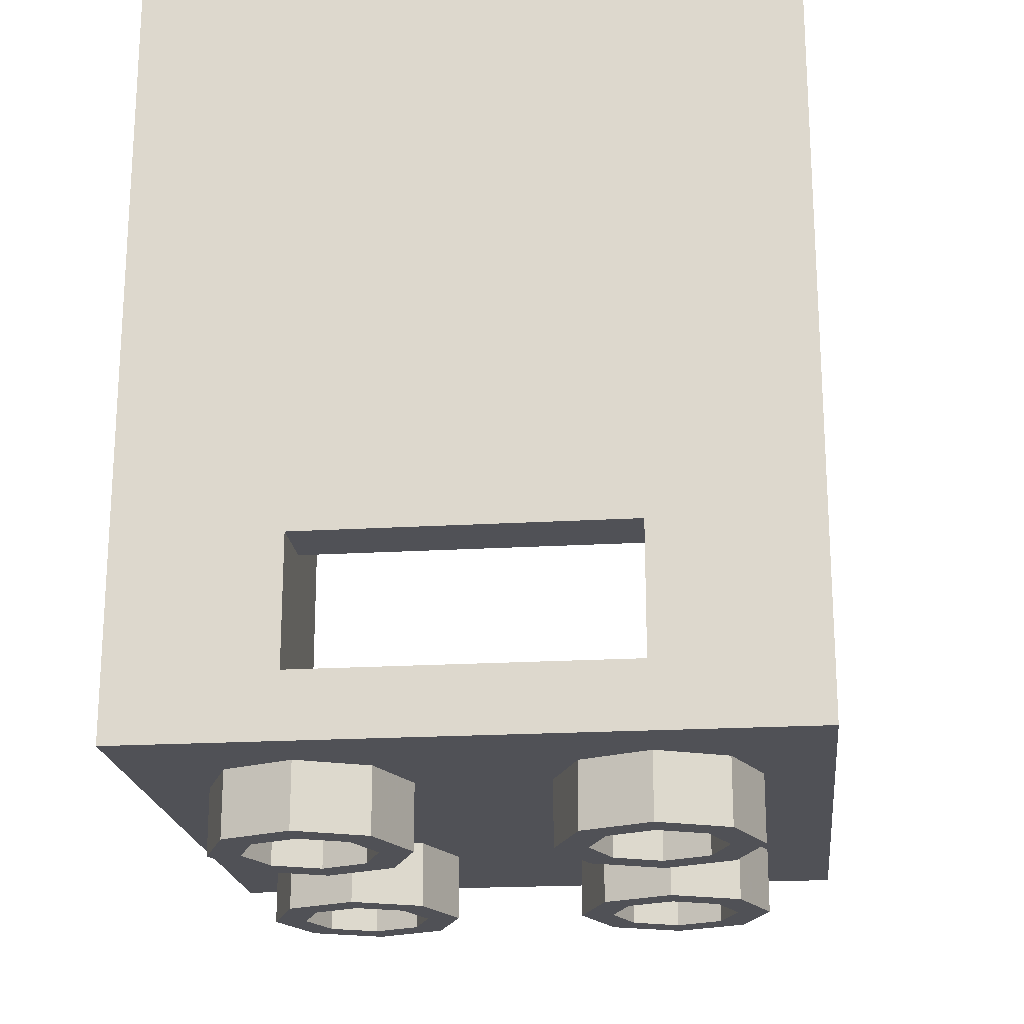
<metadata>
{"format":"obj","ext":"obj","renderer":"f3d","projection":"perspective","resolution":1024,"background":"white","views":[{"elev":-20.4,"azim":6.2,"up":"+Y"}]}
</metadata>
<code>
v 0.2121 2.4 0.2121
v 0.3 2.4 0
v 0.3 2.2 0
v 0.2121 2.2 0.2121
v 0 2.4 0.3
v 0.2121 2.4 0.2121
v 0.2121 2.2 0.2121
v 0 2.2 0.3
v -0.2121 2.4 0.2121
v 0 2.4 0.3
v 0 2.2 0.3
v -0.2121 2.2 0.2121
v -0.3 2.4 0
v -0.2121 2.4 0.2121
v -0.2121 2.2 0.2121
v -0.3 2.2 0
v -0.2121 2.4 -0.2121
v -0.3 2.4 0
v -0.3 2.2 0
v -0.2121 2.2 -0.2121
v 0 2.4 -0.3
v -0.2121 2.4 -0.2121
v -0.2121 2.2 -0.2121
v 0 2.2 -0.3
v 0.2121 2.4 -0.2121
v 0 2.4 -0.3
v 0 2.2 -0.3
v 0.2121 2.2 -0.2121
v 0.3 2.4 0
v 0.2121 2.4 -0.2121
v 0.2121 2.2 -0.2121
v 0.3 2.2 0
v 0.2828 2.4 0.2828
v 0.4 2.4 0
v 0.4 2.2 0
v 0.2828 2.2 0.2828
v 0 2.4 0.4
v 0.2828 2.4 0.2828
v 0.2828 2.2 0.2828
v 0 2.2 0.4
v -0.2828 2.4 0.2828
v 0 2.4 0.4
v 0 2.2 0.4
v -0.2828 2.2 0.2828
v -0.4 2.4 0
v -0.2828 2.4 0.2828
v -0.2828 2.2 0.2828
v -0.4 2.2 0
v -0.2828 2.4 -0.2828
v -0.4 2.4 0
v -0.4 2.2 0
v -0.2828 2.2 -0.2828
v 0 2.4 -0.4
v -0.2828 2.4 -0.2828
v -0.2828 2.2 -0.2828
v 0 2.2 -0.4
v 0.2828 2.4 -0.2828
v 0 2.4 -0.4
v 0 2.2 -0.4
v 0.2828 2.2 -0.2828
v 0.4 2.4 0
v 0.2828 2.4 -0.2828
v 0.2828 2.2 -0.2828
v 0.4 2.2 0
v 0.4 2.4 0
v 0.2828 2.4 0.2828
v 0.2121 2.4 0.2121
v 0.3 2.4 0
v 0.2828 2.4 0.2828
v 0 2.4 0.4
v 0 2.4 0.3
v 0.2121 2.4 0.2121
v 0 2.4 0.4
v -0.2828 2.4 0.2828
v -0.2121 2.4 0.2121
v 0 2.4 0.3
v -0.2828 2.4 0.2828
v -0.4 2.4 0
v -0.3 2.4 0
v -0.2121 2.4 0.2121
v -0.4 2.4 0
v -0.2828 2.4 -0.2828
v -0.2121 2.4 -0.2121
v -0.3 2.4 0
v -0.2828 2.4 -0.2828
v 0 2.4 -0.4
v 0 2.4 -0.3
v -0.2121 2.4 -0.2121
v 0 2.4 -0.4
v 0.2828 2.4 -0.2828
v 0.2121 2.4 -0.2121
v 0 2.4 -0.3
v 0.2828 2.4 -0.2828
v 0.4 2.4 0
v 0.3 2.4 0
v 0.2121 2.4 -0.2121
v -0.8 2.2 0.8
v 0.8 2.2 0.8
v 0.8 2.2 -0.8
v -0.8 2.2 -0.8
v -0.8 2.2 0.8
v -0.8 2.4 0.8
v 0.8 2.4 0.8
v 0.8 2.2 0.8
v -0.8 2.2 -0.8
v -0.8 2.4 -0.8
v -0.8 2.4 0.8
v -0.8 2.2 0.8
v 0.8 2.2 -0.8
v 0.8 2.4 -0.8
v -0.8 2.4 -0.8
v -0.8 2.2 -0.8
v 0.8 2.2 0.8
v 0.8 2.4 0.8
v 0.8 2.4 -0.8
v 0.8 2.2 -0.8
v -1 2.4 1
v -0.8 2.4 0.8
v 0.8 2.4 0.8
v 1 2.4 1
v 1 2.4 -1
v 0.8 2.4 -0.8
v -0.8 2.4 -0.8
v -1 2.4 -1
v 1 2.4 1
v 0.8 2.4 0.8
v 0.8 2.4 -0.8
v 1 2.4 -1
v -1 2.4 -1
v -0.8 2.4 -0.8
v -0.8 2.4 0.8
v -1 2.4 1
v -0.8 2.4 -1
v -0.8 2.4 -1.3
v -0.6 2.4 -1.3
v -0.6 2.4 -1
v 0.6 2.4 -1
v 0.6 2.4 -1.3
v 0.8 2.4 -1.3
v 0.8 2.4 -1
v 0.8 2 -1
v 0.8 2 -1.3
v 0.6 2 -1.3
v 0.6 2 -1
v -0.8 2 -1.3
v -0.8 2 -1
v -0.6 2 -1
v -0.6 2 -1.3
v 0.8 2 0.8
v 0.8 2 -1
v -0.8 2 -1
v -0.8 2 0.8
v 0.5 0.6 1
v 0.5 0.6 0.8
v -0.5 0.6 0.8
v -0.5 0.6 1
v 0.5 0.2 0.8
v 0.5 0.2 1
v -0.5 0.2 1
v -0.5 0.2 0.8
v 0.8 0.2 -1
v 0.8 0.2 0.8
v -0.8 0.2 0.8
v -0.8 0.2 -1
v 1 0 1
v 1 0 -1
v -1 0 -1
v -1 0 1
v -0.6 2.4 -1
v -0.6 2 -1
v 0.6 2 -1
v 0.6 2.4 -1
v 1 0 -1
v 1 2.4 -1
v 0.8 2.4 -1
v 0.8 0.2 -1
v -1 2.4 -1
v -1 0 -1
v -0.8 0.2 -1
v -0.8 2.4 -1
v -0.8 0.2 -1
v -1 0 -1
v 1 0 -1
v 0.8 0.2 -1
v 0.5 0.6 0.8
v 0.5 0.2 0.8
v 0.8 0.2 0.8
v 0.8 2 0.8
v -0.8 2 0.8
v -0.8 0.2 0.8
v -0.5 0.2 0.8
v -0.5 0.6 0.8
v -0.8 2 0.8
v -0.5 0.6 0.8
v 0.5 0.6 0.8
v 0.8 2 0.8
v -0.8 2.4 -1.3
v -0.8 2.4 -1
v -0.8 2 -1
v -0.8 2 -1.3
v -0.6 2.4 -1
v -0.6 2.4 -1.3
v -0.6 2 -1.3
v -0.6 2 -1
v 0.6 2.4 -1.3
v 0.6 2.4 -1
v 0.6 2 -1
v 0.6 2 -1.3
v 0.8 2.4 -1
v 0.8 2.4 -1.3
v 0.8 2 -1.3
v 0.8 2 -1
v 0.5 0.6 1
v 0.5 0.2 1
v 0.5 0.2 0.8
v 0.5 0.6 0.8
v -0.5 0.6 0.8
v -0.5 0.2 0.8
v -0.5 0.2 1
v -0.5 0.6 1
v 0.8 2 0.8
v 0.8 0.2 0.8
v 0.8 0.2 -1
v 0.8 2 -1
v -0.8 2 -1
v -0.8 0.2 -1
v -0.8 0.2 0.8
v -0.8 2 0.8
v 1 2.4 -1
v 1 0 -1
v 1 0 1
v 1 2.4 1
v -1 2.4 1
v -1 0 1
v -1 0 -1
v -1 2.4 -1
v -0.8 2.2 -1.3
v -0.8 2.4 -1.3
v -0.8 2.341 -1.441
v -0.8 2.2 -1.3
v -0.8 2.341 -1.441
v -0.8 2.2 -1.5
v -0.8 2.2 -1.3
v -0.8 2.2 -1.5
v -0.8 2.059 -1.441
v -0.8 2.2 -1.3
v -0.8 2.059 -1.441
v -0.8 2 -1.3
v -0.6 2.2 -1.3
v -0.6 2.4 -1.3
v -0.6 2.341 -1.441
v -0.6 2.2 -1.3
v -0.6 2.341 -1.441
v -0.6 2.2 -1.5
v -0.6 2.2 -1.3
v -0.6 2.2 -1.5
v -0.6 2.059 -1.441
v -0.6 2.2 -1.3
v -0.6 2.059 -1.441
v -0.6 2 -1.3
v 0.6 2.2 -1.3
v 0.6 2.4 -1.3
v 0.6 2.341 -1.441
v 0.6 2.2 -1.3
v 0.6 2.341 -1.441
v 0.6 2.2 -1.5
v 0.6 2.2 -1.3
v 0.6 2.2 -1.5
v 0.6 2.059 -1.441
v 0.6 2.2 -1.3
v 0.6 2.059 -1.441
v 0.6 2 -1.3
v 0.8 2.2 -1.3
v 0.8 2.4 -1.3
v 0.8 2.341 -1.441
v 0.8 2.2 -1.3
v 0.8 2.341 -1.441
v 0.8 2.2 -1.5
v 0.8 2.2 -1.3
v 0.8 2.2 -1.5
v 0.8 2.059 -1.441
v 0.8 2.2 -1.3
v 0.8 2.059 -1.441
v 0.8 2 -1.3
v -0.8 2.341 -1.441
v -0.8 2.4 -1.3
v -0.6 2.4 -1.3
v -0.6 2.341 -1.441
v -0.8 2.2 -1.5
v -0.8 2.341 -1.441
v -0.6 2.341 -1.441
v -0.6 2.2 -1.5
v -0.8 2.059 -1.441
v -0.8 2.2 -1.5
v -0.6 2.2 -1.5
v -0.6 2.059 -1.441
v -0.8 2 -1.3
v -0.8 2.059 -1.441
v -0.6 2.059 -1.441
v -0.6 2 -1.3
v 0.8 2.341 -1.441
v 0.8 2.4 -1.3
v 0.6 2.4 -1.3
v 0.6 2.341 -1.441
v 0.8 2.2 -1.5
v 0.8 2.341 -1.441
v 0.6 2.341 -1.441
v 0.6 2.2 -1.5
v 0.8 2.059 -1.441
v 0.8 2.2 -1.5
v 0.6 2.2 -1.5
v 0.6 2.059 -1.441
v 0.8 2 -1.3
v 0.8 2.059 -1.441
v 0.6 2.059 -1.441
v 0.6 2 -1.3
v 1 2.4 1
v 1 0 1
v 0.5 0.2 1
v 0.5 0.6 1
v -0.5 0.2 1
v -1 0 1
v -1 2.4 1
v -0.5 0.6 1
v 1 2.4 1
v 0.5 0.6 1
v -0.5 0.6 1
v -1 2.4 1
v 0.5 0.2 1
v 1 0 1
v -1 0 1
v -0.5 0.2 1
v 0.6414 -0.2 0.6414
v 0.7 -0.2 0.5
v 0.7 0 0.5
v 0.6414 0 0.6414
v 0.5 -0.2 0.7
v 0.6414 -0.2 0.6414
v 0.6414 0 0.6414
v 0.5 0 0.7
v 0.3586 -0.2 0.6414
v 0.5 -0.2 0.7
v 0.5 0 0.7
v 0.3586 0 0.6414
v 0.3 -0.2 0.5
v 0.3586 -0.2 0.6414
v 0.3586 0 0.6414
v 0.3 0 0.5
v 0.3586 -0.2 0.3586
v 0.3 -0.2 0.5
v 0.3 0 0.5
v 0.3586 0 0.3586
v 0.5 -0.2 0.3
v 0.3586 -0.2 0.3586
v 0.3586 0 0.3586
v 0.5 0 0.3
v 0.6414 -0.2 0.3586
v 0.5 -0.2 0.3
v 0.5 0 0.3
v 0.6414 0 0.3586
v 0.7 -0.2 0.5
v 0.6414 -0.2 0.3586
v 0.6414 0 0.3586
v 0.7 0 0.5
v 0.7121 -0.2 0.7121
v 0.8 -0.2 0.5
v 0.8 0 0.5
v 0.7121 0 0.7121
v 0.5 -0.2 0.8
v 0.7121 -0.2 0.7121
v 0.7121 0 0.7121
v 0.5 0 0.8
v 0.2879 -0.2 0.7121
v 0.5 -0.2 0.8
v 0.5 0 0.8
v 0.2879 0 0.7121
v 0.2 -0.2 0.5
v 0.2879 -0.2 0.7121
v 0.2879 0 0.7121
v 0.2 0 0.5
v 0.2879 -0.2 0.2879
v 0.2 -0.2 0.5
v 0.2 0 0.5
v 0.2879 0 0.2879
v 0.5 -0.2 0.2
v 0.2879 -0.2 0.2879
v 0.2879 0 0.2879
v 0.5 0 0.2
v 0.7121 -0.2 0.2879
v 0.5 -0.2 0.2
v 0.5 0 0.2
v 0.7121 0 0.2879
v 0.8 -0.2 0.5
v 0.7121 -0.2 0.2879
v 0.7121 0 0.2879
v 0.8 0 0.5
v 0.8 -0.2 0.5
v 0.7121 -0.2 0.7121
v 0.6414 -0.2 0.6414
v 0.7 -0.2 0.5
v 0.7121 -0.2 0.7121
v 0.5 -0.2 0.8
v 0.5 -0.2 0.7
v 0.6414 -0.2 0.6414
v 0.5 -0.2 0.8
v 0.2879 -0.2 0.7121
v 0.3586 -0.2 0.6414
v 0.5 -0.2 0.7
v 0.2879 -0.2 0.7121
v 0.2 -0.2 0.5
v 0.3 -0.2 0.5
v 0.3586 -0.2 0.6414
v 0.2 -0.2 0.5
v 0.2879 -0.2 0.2879
v 0.3586 -0.2 0.3586
v 0.3 -0.2 0.5
v 0.2879 -0.2 0.2879
v 0.5 -0.2 0.2
v 0.5 -0.2 0.3
v 0.3586 -0.2 0.3586
v 0.5 -0.2 0.2
v 0.7121 -0.2 0.2879
v 0.6414 -0.2 0.3586
v 0.5 -0.2 0.3
v 0.7121 -0.2 0.2879
v 0.8 -0.2 0.5
v 0.7 -0.2 0.5
v 0.6414 -0.2 0.3586
v -0.3586 -0.2 0.6414
v -0.3 -0.2 0.5
v -0.3 0 0.5
v -0.3586 0 0.6414
v -0.5 -0.2 0.7
v -0.3586 -0.2 0.6414
v -0.3586 0 0.6414
v -0.5 0 0.7
v -0.6414 -0.2 0.6414
v -0.5 -0.2 0.7
v -0.5 0 0.7
v -0.6414 0 0.6414
v -0.7 -0.2 0.5
v -0.6414 -0.2 0.6414
v -0.6414 0 0.6414
v -0.7 0 0.5
v -0.6414 -0.2 0.3586
v -0.7 -0.2 0.5
v -0.7 0 0.5
v -0.6414 0 0.3586
v -0.5 -0.2 0.3
v -0.6414 -0.2 0.3586
v -0.6414 0 0.3586
v -0.5 0 0.3
v -0.3586 -0.2 0.3586
v -0.5 -0.2 0.3
v -0.5 0 0.3
v -0.3586 0 0.3586
v -0.3 -0.2 0.5
v -0.3586 -0.2 0.3586
v -0.3586 0 0.3586
v -0.3 0 0.5
v -0.2879 -0.2 0.7121
v -0.2 -0.2 0.5
v -0.2 0 0.5
v -0.2879 0 0.7121
v -0.5 -0.2 0.8
v -0.2879 -0.2 0.7121
v -0.2879 0 0.7121
v -0.5 0 0.8
v -0.7121 -0.2 0.7121
v -0.5 -0.2 0.8
v -0.5 0 0.8
v -0.7121 0 0.7121
v -0.8 -0.2 0.5
v -0.7121 -0.2 0.7121
v -0.7121 0 0.7121
v -0.8 0 0.5
v -0.7121 -0.2 0.2879
v -0.8 -0.2 0.5
v -0.8 0 0.5
v -0.7121 0 0.2879
v -0.5 -0.2 0.2
v -0.7121 -0.2 0.2879
v -0.7121 0 0.2879
v -0.5 0 0.2
v -0.2879 -0.2 0.2879
v -0.5 -0.2 0.2
v -0.5 0 0.2
v -0.2879 0 0.2879
v -0.2 -0.2 0.5
v -0.2879 -0.2 0.2879
v -0.2879 0 0.2879
v -0.2 0 0.5
v -0.2 -0.2 0.5
v -0.2879 -0.2 0.7121
v -0.3586 -0.2 0.6414
v -0.3 -0.2 0.5
v -0.2879 -0.2 0.7121
v -0.5 -0.2 0.8
v -0.5 -0.2 0.7
v -0.3586 -0.2 0.6414
v -0.5 -0.2 0.8
v -0.7121 -0.2 0.7121
v -0.6414 -0.2 0.6414
v -0.5 -0.2 0.7
v -0.7121 -0.2 0.7121
v -0.8 -0.2 0.5
v -0.7 -0.2 0.5
v -0.6414 -0.2 0.6414
v -0.8 -0.2 0.5
v -0.7121 -0.2 0.2879
v -0.6414 -0.2 0.3586
v -0.7 -0.2 0.5
v -0.7121 -0.2 0.2879
v -0.5 -0.2 0.2
v -0.5 -0.2 0.3
v -0.6414 -0.2 0.3586
v -0.5 -0.2 0.2
v -0.2879 -0.2 0.2879
v -0.3586 -0.2 0.3586
v -0.5 -0.2 0.3
v -0.2879 -0.2 0.2879
v -0.2 -0.2 0.5
v -0.3 -0.2 0.5
v -0.3586 -0.2 0.3586
v 0.6414 -0.2 -0.3586
v 0.7 -0.2 -0.5
v 0.7 0 -0.5
v 0.6414 0 -0.3586
v 0.5 -0.2 -0.3
v 0.6414 -0.2 -0.3586
v 0.6414 0 -0.3586
v 0.5 0 -0.3
v 0.3586 -0.2 -0.3586
v 0.5 -0.2 -0.3
v 0.5 0 -0.3
v 0.3586 0 -0.3586
v 0.3 -0.2 -0.5
v 0.3586 -0.2 -0.3586
v 0.3586 0 -0.3586
v 0.3 0 -0.5
v 0.3586 -0.2 -0.6414
v 0.3 -0.2 -0.5
v 0.3 0 -0.5
v 0.3586 0 -0.6414
v 0.5 -0.2 -0.7
v 0.3586 -0.2 -0.6414
v 0.3586 0 -0.6414
v 0.5 0 -0.7
v 0.6414 -0.2 -0.6414
v 0.5 -0.2 -0.7
v 0.5 0 -0.7
v 0.6414 0 -0.6414
v 0.7 -0.2 -0.5
v 0.6414 -0.2 -0.6414
v 0.6414 0 -0.6414
v 0.7 0 -0.5
v 0.7121 -0.2 -0.2879
v 0.8 -0.2 -0.5
v 0.8 0 -0.5
v 0.7121 0 -0.2879
v 0.5 -0.2 -0.2
v 0.7121 -0.2 -0.2879
v 0.7121 0 -0.2879
v 0.5 0 -0.2
v 0.2879 -0.2 -0.2879
v 0.5 -0.2 -0.2
v 0.5 0 -0.2
v 0.2879 0 -0.2879
v 0.2 -0.2 -0.5
v 0.2879 -0.2 -0.2879
v 0.2879 0 -0.2879
v 0.2 0 -0.5
v 0.2879 -0.2 -0.7121
v 0.2 -0.2 -0.5
v 0.2 0 -0.5
v 0.2879 0 -0.7121
v 0.5 -0.2 -0.8
v 0.2879 -0.2 -0.7121
v 0.2879 0 -0.7121
v 0.5 0 -0.8
v 0.7121 -0.2 -0.7121
v 0.5 -0.2 -0.8
v 0.5 0 -0.8
v 0.7121 0 -0.7121
v 0.8 -0.2 -0.5
v 0.7121 -0.2 -0.7121
v 0.7121 0 -0.7121
v 0.8 0 -0.5
v 0.8 -0.2 -0.5
v 0.7121 -0.2 -0.2879
v 0.6414 -0.2 -0.3586
v 0.7 -0.2 -0.5
v 0.7121 -0.2 -0.2879
v 0.5 -0.2 -0.2
v 0.5 -0.2 -0.3
v 0.6414 -0.2 -0.3586
v 0.5 -0.2 -0.2
v 0.2879 -0.2 -0.2879
v 0.3586 -0.2 -0.3586
v 0.5 -0.2 -0.3
v 0.2879 -0.2 -0.2879
v 0.2 -0.2 -0.5
v 0.3 -0.2 -0.5
v 0.3586 -0.2 -0.3586
v 0.2 -0.2 -0.5
v 0.2879 -0.2 -0.7121
v 0.3586 -0.2 -0.6414
v 0.3 -0.2 -0.5
v 0.2879 -0.2 -0.7121
v 0.5 -0.2 -0.8
v 0.5 -0.2 -0.7
v 0.3586 -0.2 -0.6414
v 0.5 -0.2 -0.8
v 0.7121 -0.2 -0.7121
v 0.6414 -0.2 -0.6414
v 0.5 -0.2 -0.7
v 0.7121 -0.2 -0.7121
v 0.8 -0.2 -0.5
v 0.7 -0.2 -0.5
v 0.6414 -0.2 -0.6414
v -0.3586 -0.2 -0.3586
v -0.3 -0.2 -0.5
v -0.3 0 -0.5
v -0.3586 0 -0.3586
v -0.5 -0.2 -0.3
v -0.3586 -0.2 -0.3586
v -0.3586 0 -0.3586
v -0.5 0 -0.3
v -0.6414 -0.2 -0.3586
v -0.5 -0.2 -0.3
v -0.5 0 -0.3
v -0.6414 0 -0.3586
v -0.7 -0.2 -0.5
v -0.6414 -0.2 -0.3586
v -0.6414 0 -0.3586
v -0.7 0 -0.5
v -0.6414 -0.2 -0.6414
v -0.7 -0.2 -0.5
v -0.7 0 -0.5
v -0.6414 0 -0.6414
v -0.5 -0.2 -0.7
v -0.6414 -0.2 -0.6414
v -0.6414 0 -0.6414
v -0.5 0 -0.7
v -0.3586 -0.2 -0.6414
v -0.5 -0.2 -0.7
v -0.5 0 -0.7
v -0.3586 0 -0.6414
v -0.3 -0.2 -0.5
v -0.3586 -0.2 -0.6414
v -0.3586 0 -0.6414
v -0.3 0 -0.5
v -0.2879 -0.2 -0.2879
v -0.2 -0.2 -0.5
v -0.2 0 -0.5
v -0.2879 0 -0.2879
v -0.5 -0.2 -0.2
v -0.2879 -0.2 -0.2879
v -0.2879 0 -0.2879
v -0.5 0 -0.2
v -0.7121 -0.2 -0.2879
v -0.5 -0.2 -0.2
v -0.5 0 -0.2
v -0.7121 0 -0.2879
v -0.8 -0.2 -0.5
v -0.7121 -0.2 -0.2879
v -0.7121 0 -0.2879
v -0.8 0 -0.5
v -0.7121 -0.2 -0.7121
v -0.8 -0.2 -0.5
v -0.8 0 -0.5
v -0.7121 0 -0.7121
v -0.5 -0.2 -0.8
v -0.7121 -0.2 -0.7121
v -0.7121 0 -0.7121
v -0.5 0 -0.8
v -0.2879 -0.2 -0.7121
v -0.5 -0.2 -0.8
v -0.5 0 -0.8
v -0.2879 0 -0.7121
v -0.2 -0.2 -0.5
v -0.2879 -0.2 -0.7121
v -0.2879 0 -0.7121
v -0.2 0 -0.5
v -0.2 -0.2 -0.5
v -0.2879 -0.2 -0.2879
v -0.3586 -0.2 -0.3586
v -0.3 -0.2 -0.5
v -0.2879 -0.2 -0.2879
v -0.5 -0.2 -0.2
v -0.5 -0.2 -0.3
v -0.3586 -0.2 -0.3586
v -0.5 -0.2 -0.2
v -0.7121 -0.2 -0.2879
v -0.6414 -0.2 -0.3586
v -0.5 -0.2 -0.3
v -0.7121 -0.2 -0.2879
v -0.8 -0.2 -0.5
v -0.7 -0.2 -0.5
v -0.6414 -0.2 -0.3586
v -0.8 -0.2 -0.5
v -0.7121 -0.2 -0.7121
v -0.6414 -0.2 -0.6414
v -0.7 -0.2 -0.5
v -0.7121 -0.2 -0.7121
v -0.5 -0.2 -0.8
v -0.5 -0.2 -0.7
v -0.6414 -0.2 -0.6414
v -0.5 -0.2 -0.8
v -0.2879 -0.2 -0.7121
v -0.3586 -0.2 -0.6414
v -0.5 -0.2 -0.7
v -0.2879 -0.2 -0.7121
v -0.2 -0.2 -0.5
v -0.3 -0.2 -0.5
v -0.3586 -0.2 -0.6414
g mesh3332637
f 1 2 3
f 3 4 1
f 5 6 7
f 7 8 5
f 9 10 11
f 11 12 9
f 13 14 15
f 15 16 13
f 17 18 19
f 19 20 17
f 21 22 23
f 23 24 21
f 25 26 27
f 27 28 25
f 29 30 31
f 31 32 29
g mesh3332639
f 33 35 34
f 35 33 36
f 37 39 38
f 39 37 40
f 41 43 42
f 43 41 44
f 45 47 46
f 47 45 48
f 49 51 50
f 51 49 52
f 53 55 54
f 55 53 56
f 57 59 58
f 59 57 60
f 61 63 62
f 63 61 64
g mesh3332641
f 65 67 66
f 67 65 68
f 69 71 70
f 71 69 72
f 73 75 74
f 75 73 76
f 77 79 78
f 79 77 80
f 81 83 82
f 83 81 84
f 85 87 86
f 87 85 88
f 89 91 90
f 91 89 92
f 93 95 94
f 95 93 96
g mesh3332644
f 97 98 99
f 99 100 97
f 101 102 103
f 103 104 101
f 105 106 107
f 107 108 105
f 109 110 111
f 111 112 109
f 113 114 115
f 115 116 113
f 117 119 118
f 119 117 120
f 121 123 122
f 123 121 124
f 125 127 126
f 127 125 128
f 129 131 130
f 131 129 132
f 133 135 134
f 135 133 136
f 137 139 138
f 139 137 140
f 141 143 142
f 143 141 144
f 145 147 146
f 147 145 148
f 149 151 150
f 151 149 152
f 153 155 154
f 155 153 156
f 157 159 158
f 159 157 160
f 161 163 162
f 163 161 164
f 165 167 166
f 167 165 168
f 169 171 170
f 171 169 172
f 173 175 174
f 175 173 176
f 177 179 178
f 179 177 180
f 181 183 182
f 183 181 184
f 185 187 186
f 187 185 188
f 189 191 190
f 191 189 192
f 193 195 194
f 195 193 196
f 197 199 198
f 199 197 200
f 201 203 202
f 203 201 204
f 205 207 206
f 207 205 208
f 209 211 210
f 211 209 212
f 213 215 214
f 215 213 216
f 217 219 218
f 219 217 220
f 221 223 222
f 223 221 224
f 225 227 226
f 227 225 228
f 229 231 230
f 231 229 232
f 233 235 234
f 235 233 236
g mesh3332650
f 237 238 239
f 240 241 242
f 243 244 245
f 246 247 248
g mesh3332652
f 249 251 250
f 252 254 253
f 255 257 256
f 258 260 259
g mesh3332654
f 261 262 263
f 264 265 266
f 267 268 269
f 270 271 272
g mesh3332656
f 273 275 274
f 276 278 277
f 279 281 280
f 282 284 283
g mesh3332658
f 285 286 287
f 287 288 285
f 289 290 291
f 291 292 289
f 293 294 295
f 295 296 293
f 297 298 299
f 299 300 297
g mesh3332660
f 301 303 302
f 303 301 304
f 305 307 306
f 307 305 308
f 309 311 310
f 311 309 312
f 313 315 314
f 315 313 316
f 317 319 318
f 319 317 320
f 321 323 322
f 323 321 324
f 325 327 326
f 327 325 328
f 329 331 330
f 331 329 332
g mesh3332668
f 333 335 334
f 335 333 336
f 337 339 338
f 339 337 340
f 341 343 342
f 343 341 344
f 345 347 346
f 347 345 348
f 349 351 350
f 351 349 352
f 353 355 354
f 355 353 356
f 357 359 358
f 359 357 360
f 361 363 362
f 363 361 364
g mesh3332670
f 365 366 367
f 367 368 365
f 369 370 371
f 371 372 369
f 373 374 375
f 375 376 373
f 377 378 379
f 379 380 377
f 381 382 383
f 383 384 381
f 385 386 387
f 387 388 385
f 389 390 391
f 391 392 389
f 393 394 395
f 395 396 393
g mesh3332672
f 397 398 399
f 399 400 397
f 401 402 403
f 403 404 401
f 405 406 407
f 407 408 405
f 409 410 411
f 411 412 409
f 413 414 415
f 415 416 413
f 417 418 419
f 419 420 417
f 421 422 423
f 423 424 421
f 425 426 427
f 427 428 425
g mesh3332680
f 429 431 430
f 431 429 432
f 433 435 434
f 435 433 436
f 437 439 438
f 439 437 440
f 441 443 442
f 443 441 444
f 445 447 446
f 447 445 448
f 449 451 450
f 451 449 452
f 453 455 454
f 455 453 456
f 457 459 458
f 459 457 460
g mesh3332682
f 461 462 463
f 463 464 461
f 465 466 467
f 467 468 465
f 469 470 471
f 471 472 469
f 473 474 475
f 475 476 473
f 477 478 479
f 479 480 477
f 481 482 483
f 483 484 481
f 485 486 487
f 487 488 485
f 489 490 491
f 491 492 489
g mesh3332684
f 493 494 495
f 495 496 493
f 497 498 499
f 499 500 497
f 501 502 503
f 503 504 501
f 505 506 507
f 507 508 505
f 509 510 511
f 511 512 509
f 513 514 515
f 515 516 513
f 517 518 519
f 519 520 517
f 521 522 523
f 523 524 521
g mesh3332692
f 525 527 526
f 527 525 528
f 529 531 530
f 531 529 532
f 533 535 534
f 535 533 536
f 537 539 538
f 539 537 540
f 541 543 542
f 543 541 544
f 545 547 546
f 547 545 548
f 549 551 550
f 551 549 552
f 553 555 554
f 555 553 556
g mesh3332694
f 557 558 559
f 559 560 557
f 561 562 563
f 563 564 561
f 565 566 567
f 567 568 565
f 569 570 571
f 571 572 569
f 573 574 575
f 575 576 573
f 577 578 579
f 579 580 577
f 581 582 583
f 583 584 581
f 585 586 587
f 587 588 585
g mesh3332696
f 589 590 591
f 591 592 589
f 593 594 595
f 595 596 593
f 597 598 599
f 599 600 597
f 601 602 603
f 603 604 601
f 605 606 607
f 607 608 605
f 609 610 611
f 611 612 609
f 613 614 615
f 615 616 613
f 617 618 619
f 619 620 617
g mesh3332704
f 621 623 622
f 623 621 624
f 625 627 626
f 627 625 628
f 629 631 630
f 631 629 632
f 633 635 634
f 635 633 636
f 637 639 638
f 639 637 640
f 641 643 642
f 643 641 644
f 645 647 646
f 647 645 648
f 649 651 650
f 651 649 652
g mesh3332706
f 653 654 655
f 655 656 653
f 657 658 659
f 659 660 657
f 661 662 663
f 663 664 661
f 665 666 667
f 667 668 665
f 669 670 671
f 671 672 669
f 673 674 675
f 675 676 673
f 677 678 679
f 679 680 677
f 681 682 683
f 683 684 681
g mesh3332708
f 685 686 687
f 687 688 685
f 689 690 691
f 691 692 689
f 693 694 695
f 695 696 693
f 697 698 699
f 699 700 697
f 701 702 703
f 703 704 701
f 705 706 707
f 707 708 705
f 709 710 711
f 711 712 709
f 713 714 715
f 715 716 713

</code>
